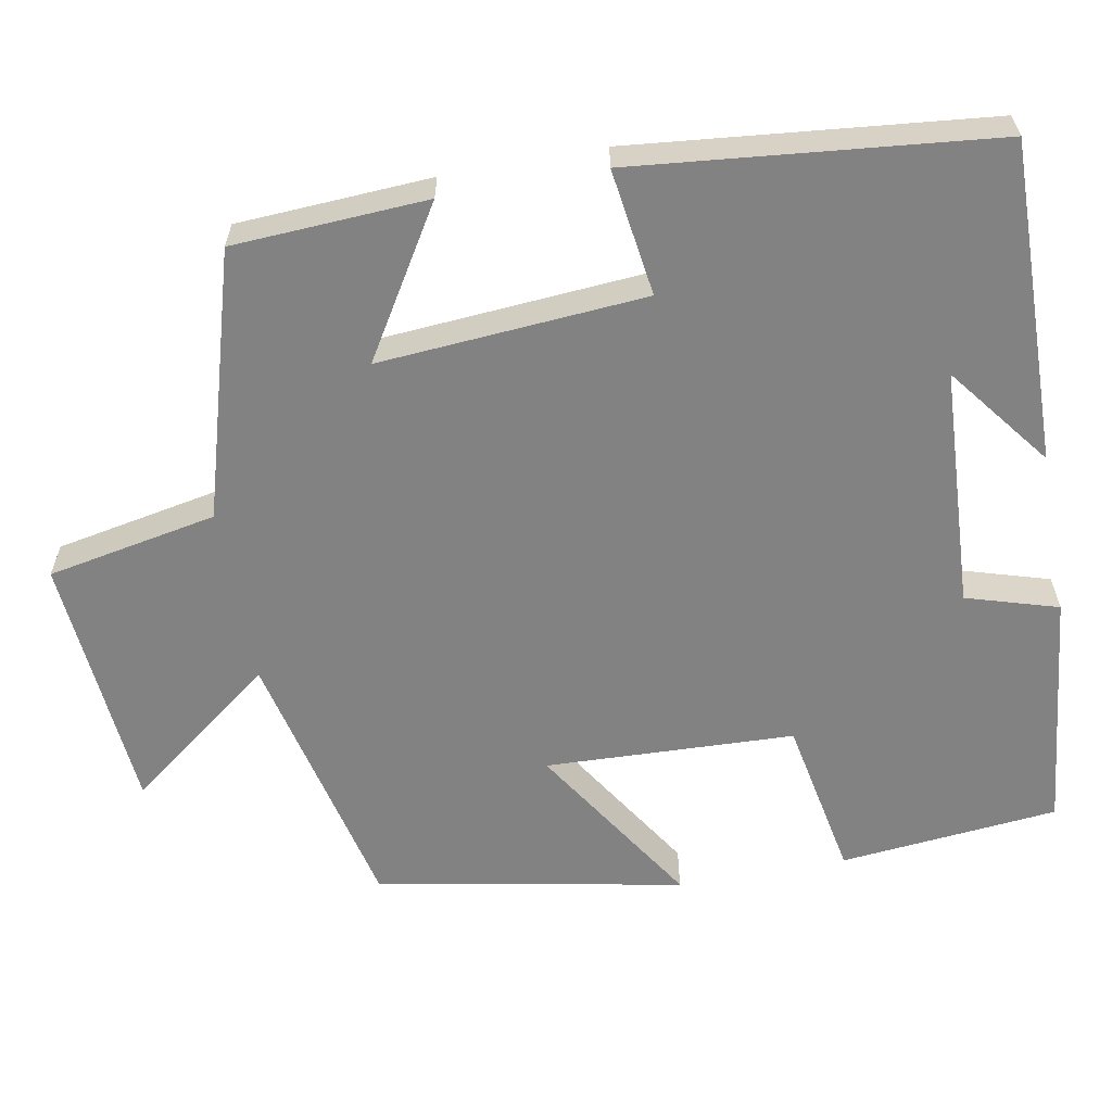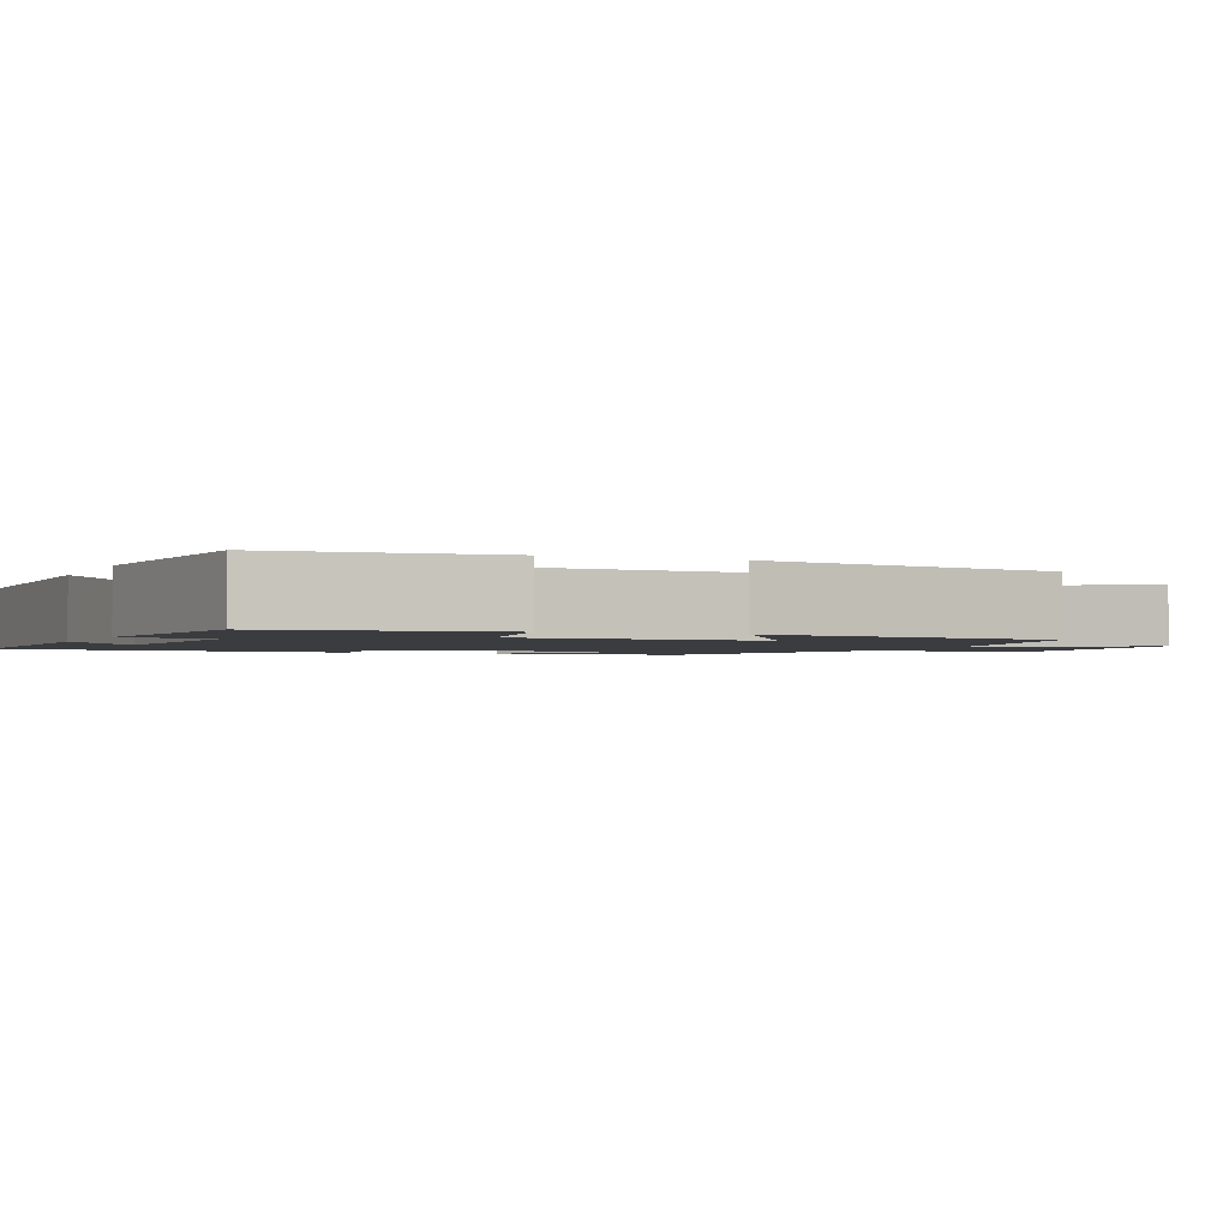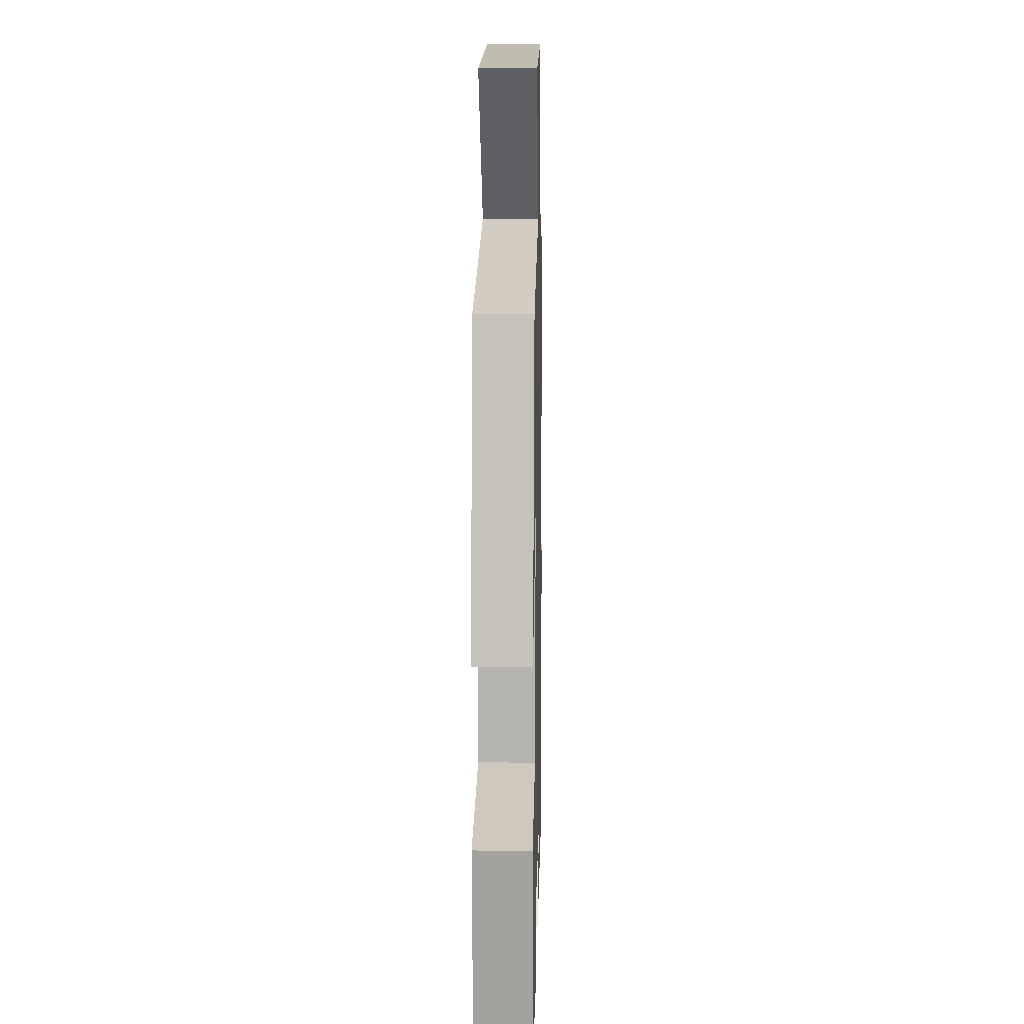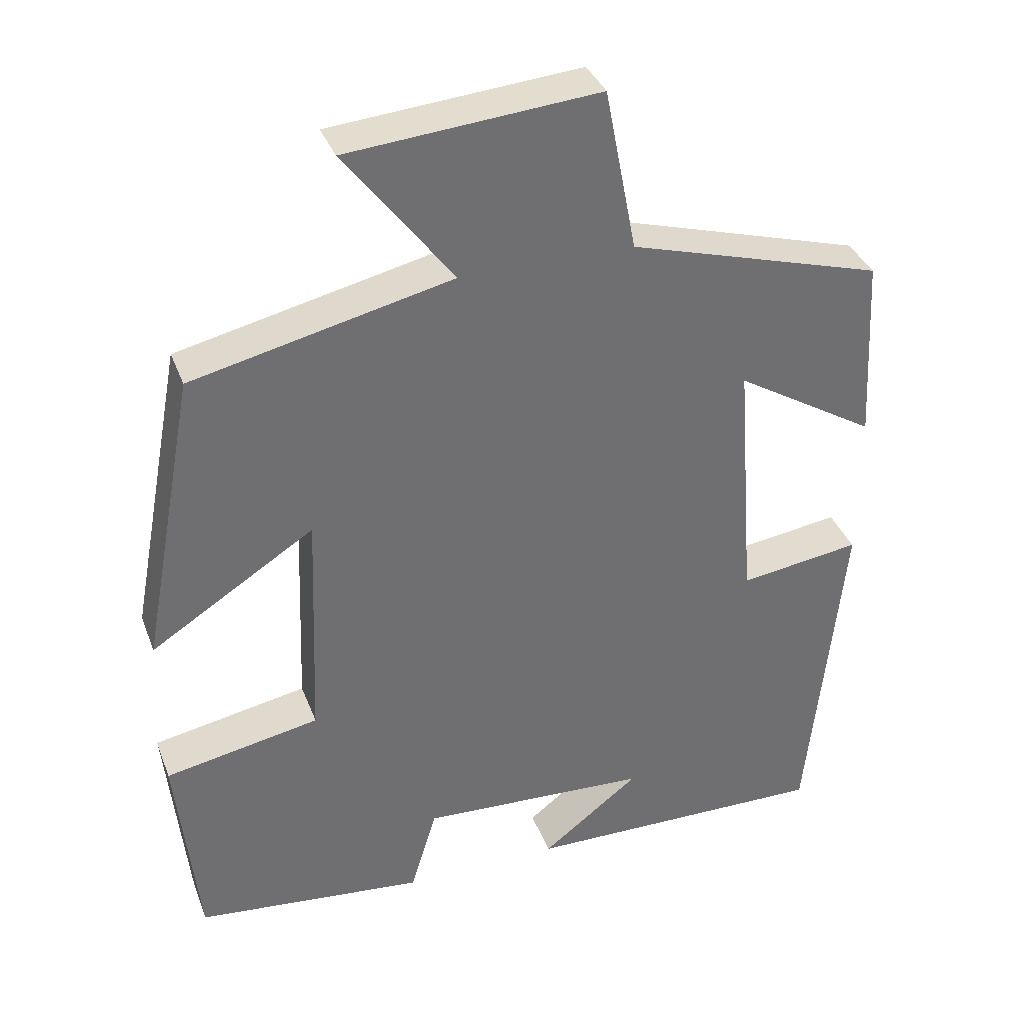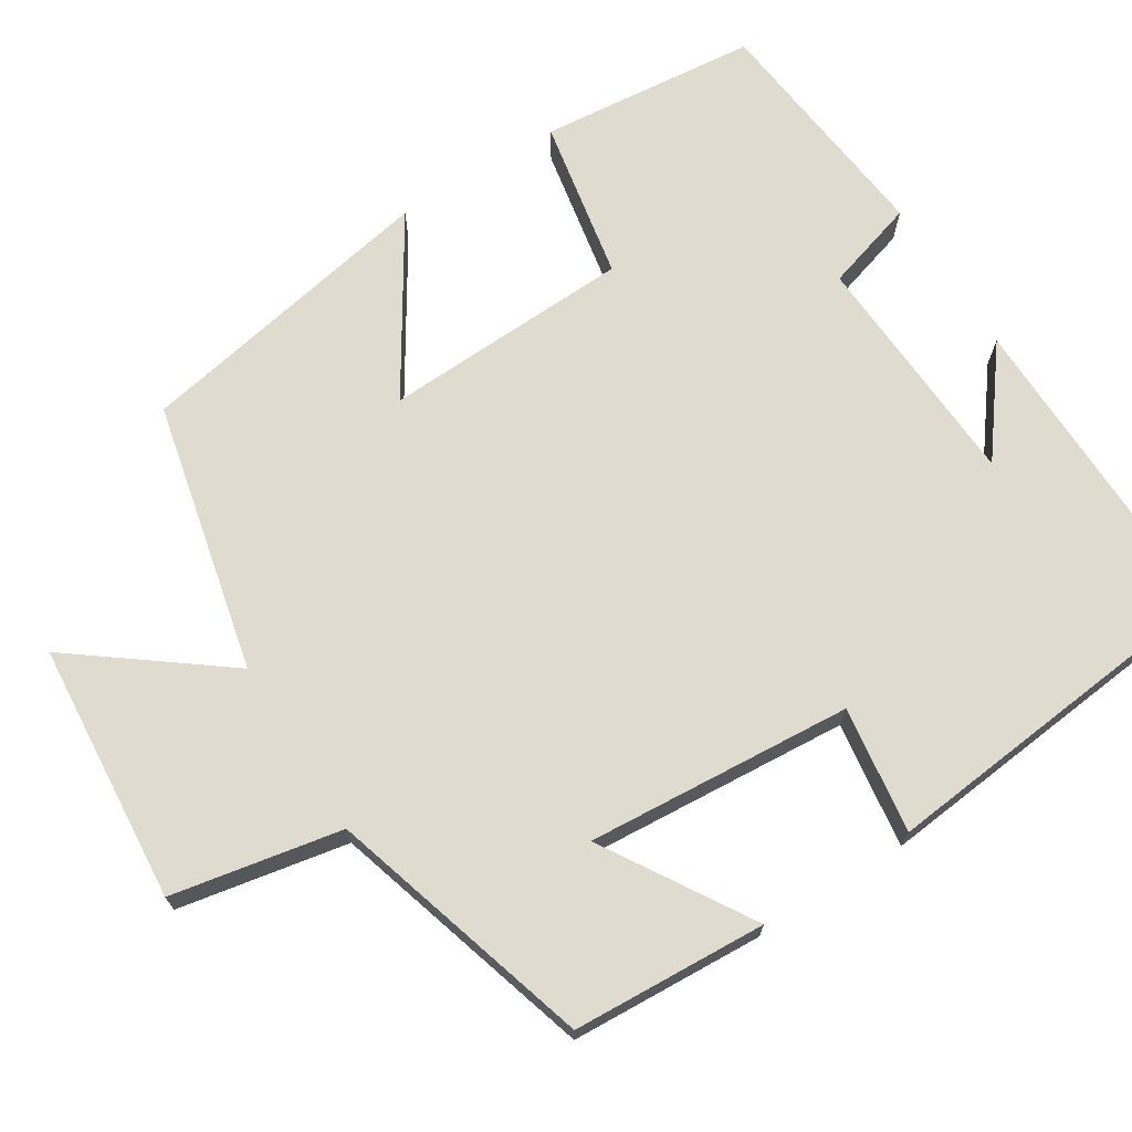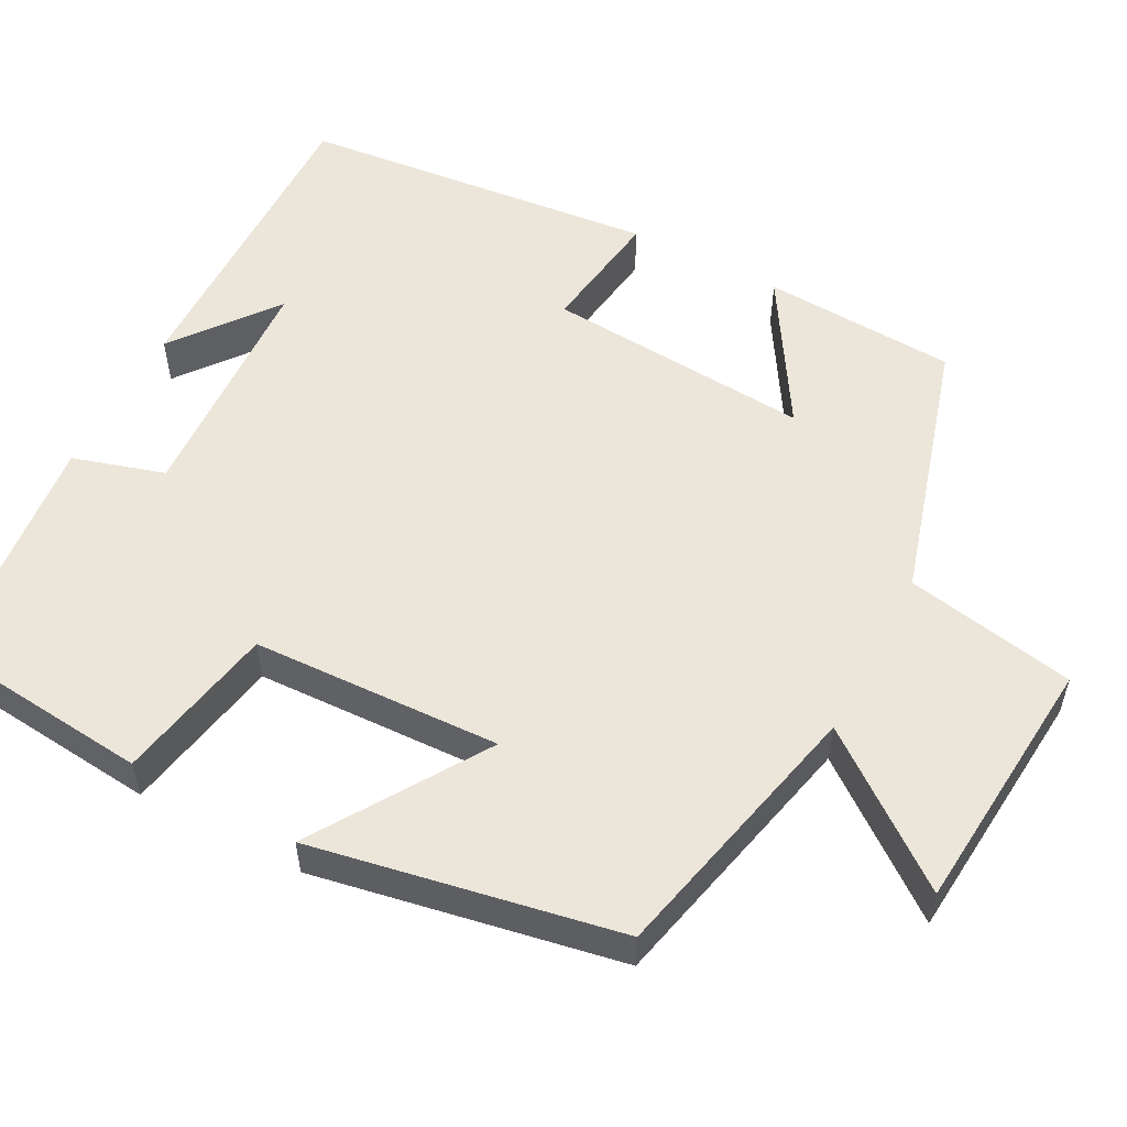
<metadata>
{"format":"obj","ext":"obj","renderer":"f3d","projection":"perspective","resolution":1024,"background":"white","views":[{"elev":-60.8,"azim":100.4,"up":"+Y"},{"elev":-1.9,"azim":-113.1,"up":"+Y"},{"elev":11.7,"azim":-88.7,"up":"+Z"},{"elev":36.1,"azim":-19.3,"up":"+Z"},{"elev":70.3,"azim":57.7,"up":"+Y"},{"elev":54.5,"azim":-62.2,"up":"+Y"}]}
</metadata>
<code>
v 0.454 0.07 -0.507
v 0.045 0.07 -0.5
v 0.176 0.07 -0.399
v -0.13 0.07 -0.383
v -0.165 0.07 -0.5
v -0.472 0.07 -0.467
v -0.5 0.07 -0.188
v -0.294 0.07 -0.149
v -0.282 0.07 0.169
v -0.5 0.07 0.03
v -0.427 0.07 0.421
v -0.082 0.07 0.5
v -0.226 0.07 0.689
v 0.106 0.07 0.717
v 0.148 0.07 0.5
v 0.486 0.07 0.401
v 0.5 0.07 0.153
v 0.312 0.07 0.268
v 0.338 0.07 -0.072
v 0.5 0.07 -0.049
v 0.454 0 -0.507
v 0.045 0 -0.5
v 0.176 0 -0.399
v -0.13 0 -0.383
v -0.165 0 -0.5
v -0.472 0 -0.467
v -0.5 0 -0.188
v -0.294 0 -0.149
v -0.282 0 0.169
v -0.5 0 0.03
v -0.427 0 0.421
v -0.082 0 0.5
v -0.226 0 0.689
v 0.106 0 0.717
v 0.148 0 0.5
v 0.486 0 0.401
v 0.5 0 0.153
v 0.312 0 0.268
v 0.338 0 -0.072
v 0.5 0 -0.049
f 19 20 1
f 15 16 17 18
f 15 18 19
f 12 13 14 15
f 11 12 15
f 10 11 15
f 9 10 15
f 15 19 1
f 9 15 1
f 8 9 1
f 6 7 8
f 5 6 8
f 4 5 8
f 3 4 8
f 1 2 3
f 1 3 8
f 21 40 39
f 38 37 36 35
f 39 38 35
f 35 34 33 32
f 35 32 31
f 35 31 30
f 35 30 29
f 21 39 35
f 21 35 29
f 21 29 28
f 28 27 26
f 28 26 25
f 28 25 24
f 28 24 23
f 23 22 21
f 28 23 21
f 1 21 22 2
f 2 22 23 3
f 3 23 24 4
f 4 24 25 5
f 5 25 26 6
f 6 26 27 7
f 7 27 28 8
f 8 28 29 9
f 9 29 30 10
f 10 30 31 11
f 11 31 32 12
f 12 32 33 13
f 13 33 34 14
f 14 34 35 15
f 15 35 36 16
f 16 36 37 17
f 17 37 38 18
f 18 38 39 19
f 19 39 40 20
f 20 40 21 1

</code>
